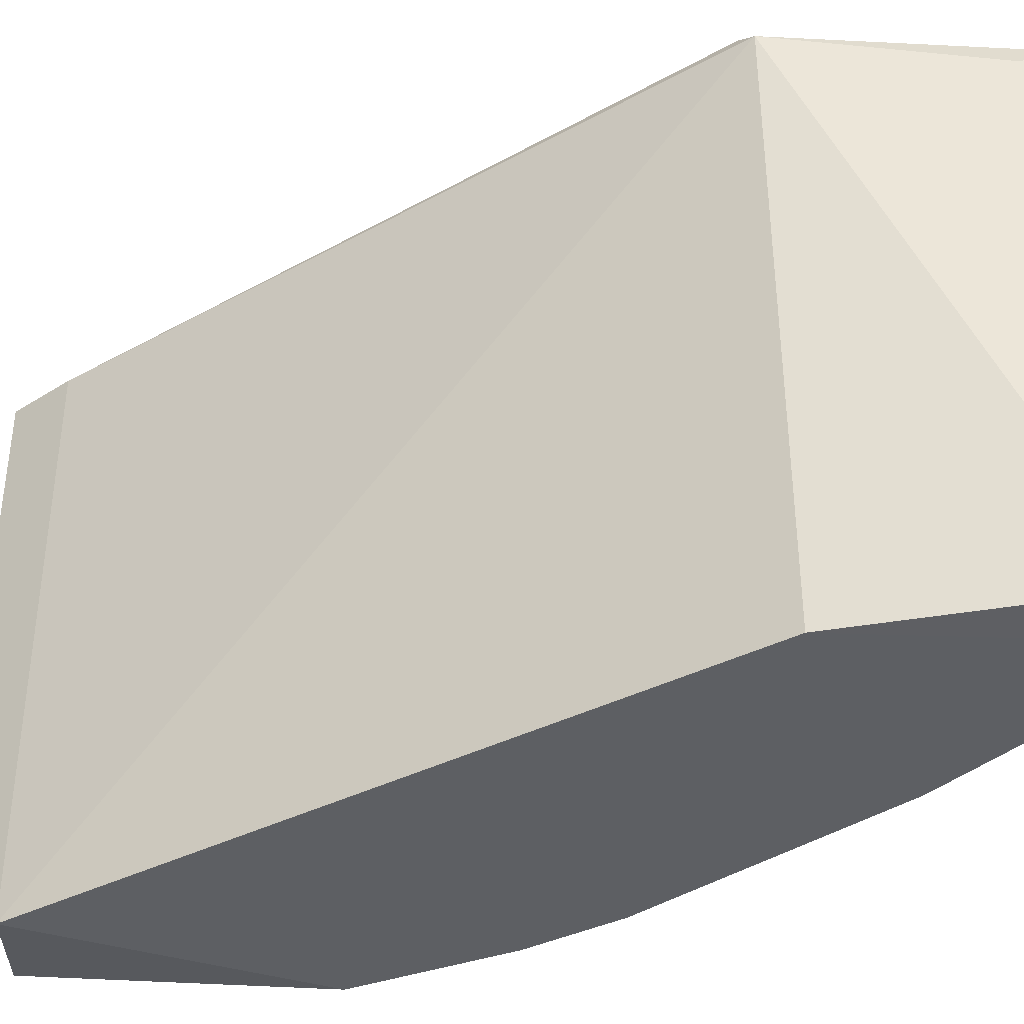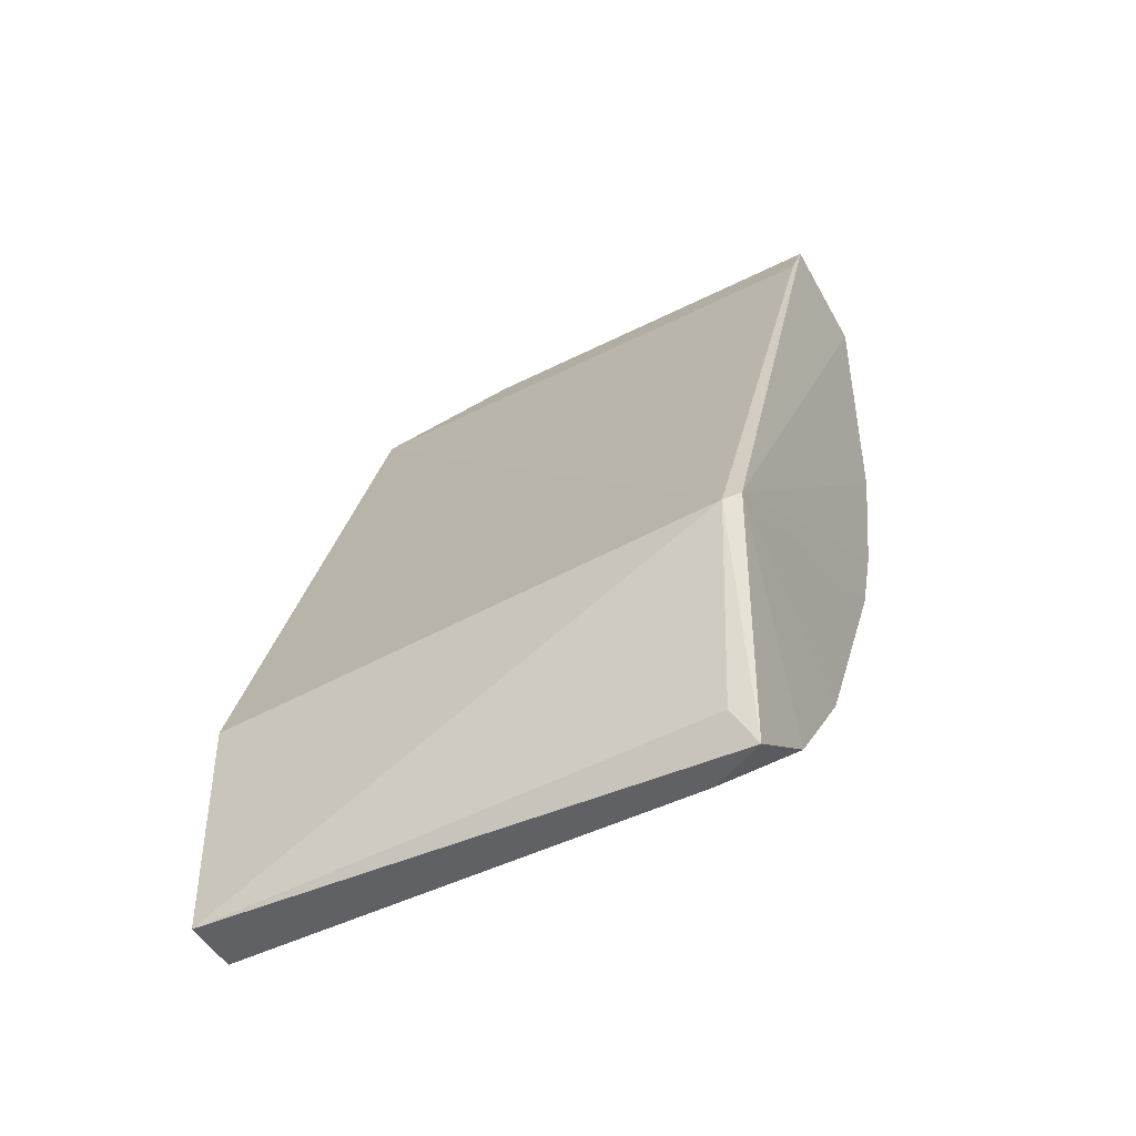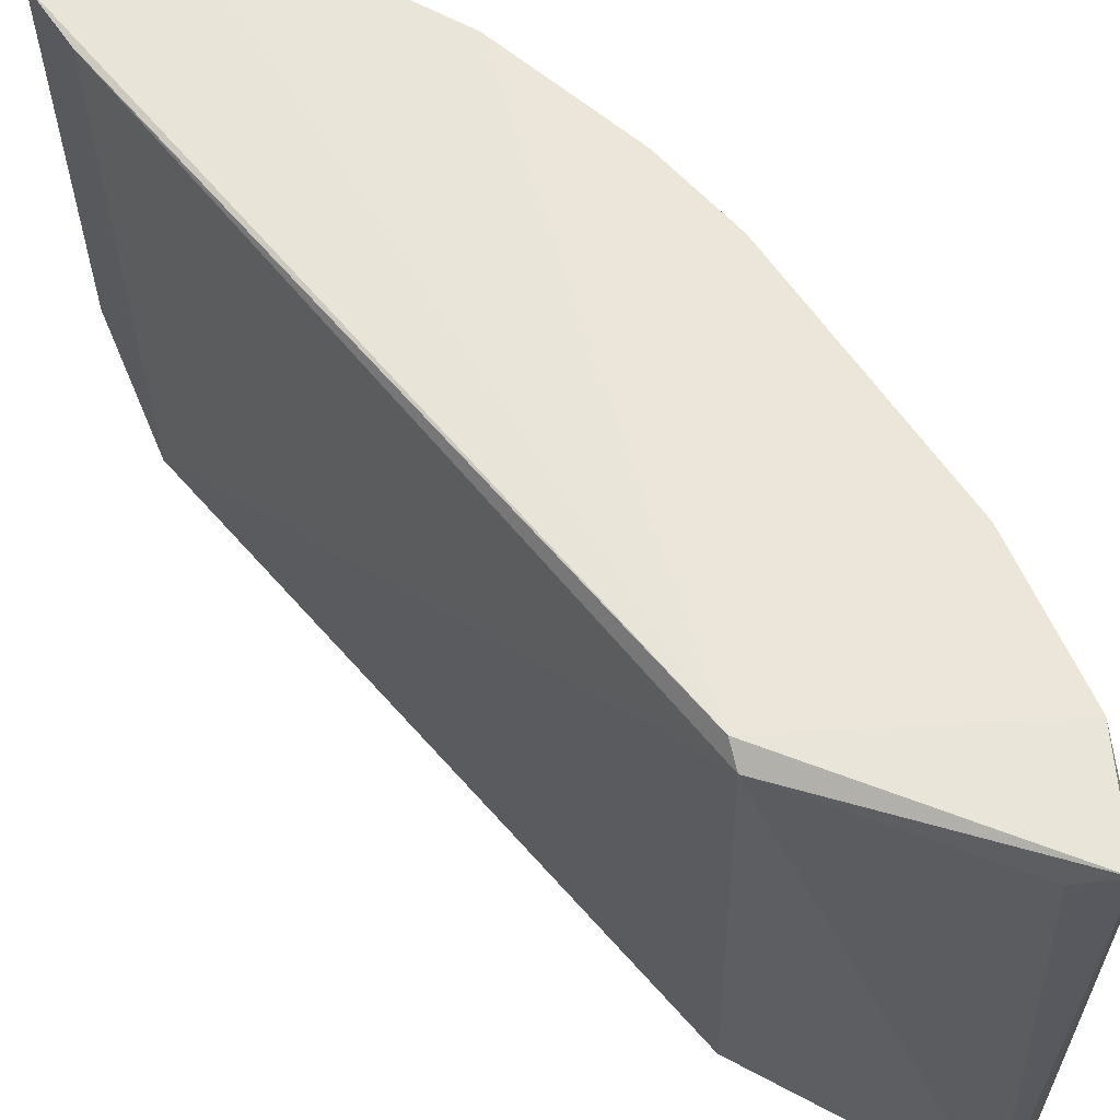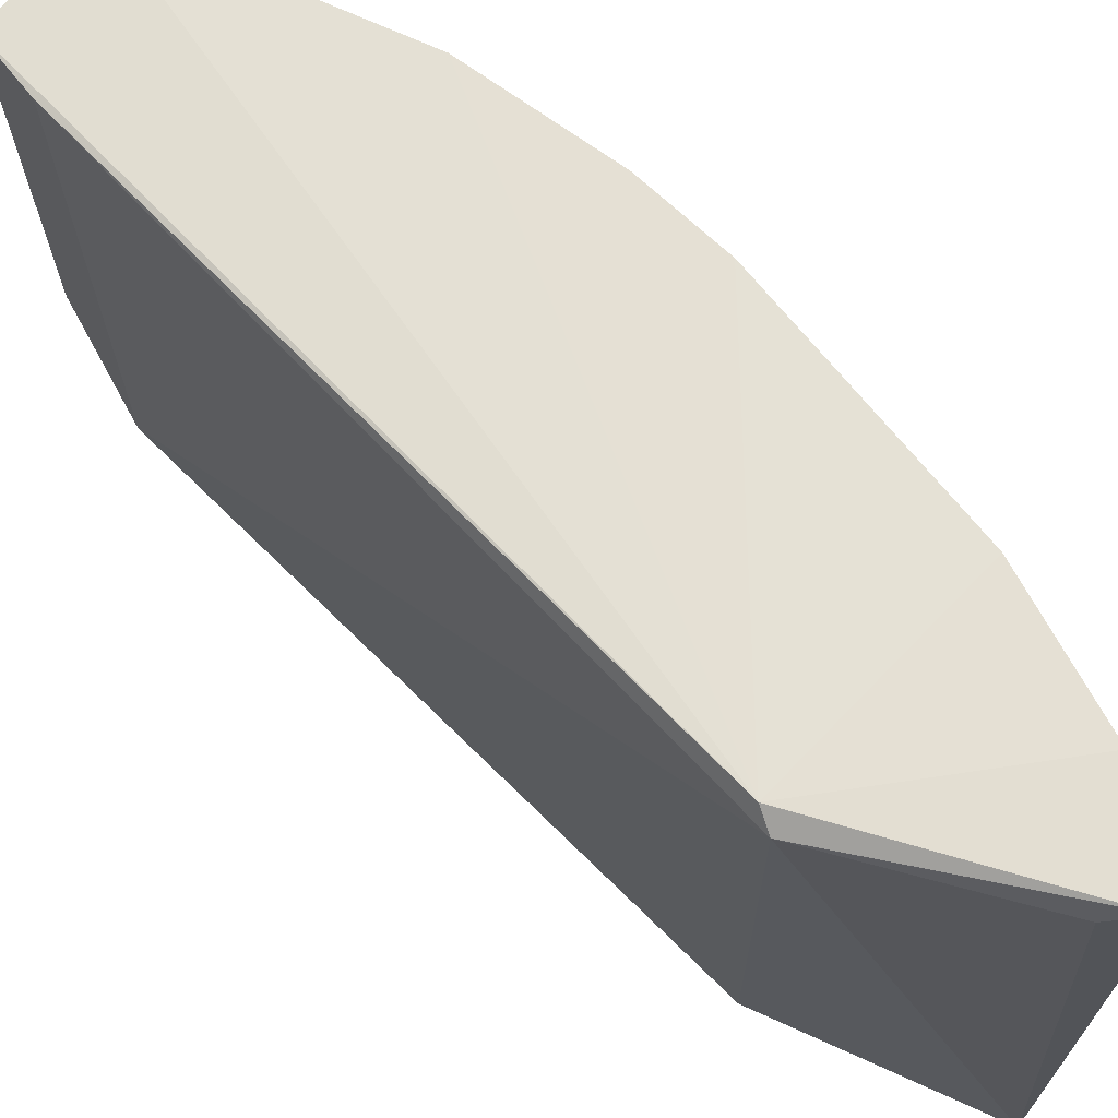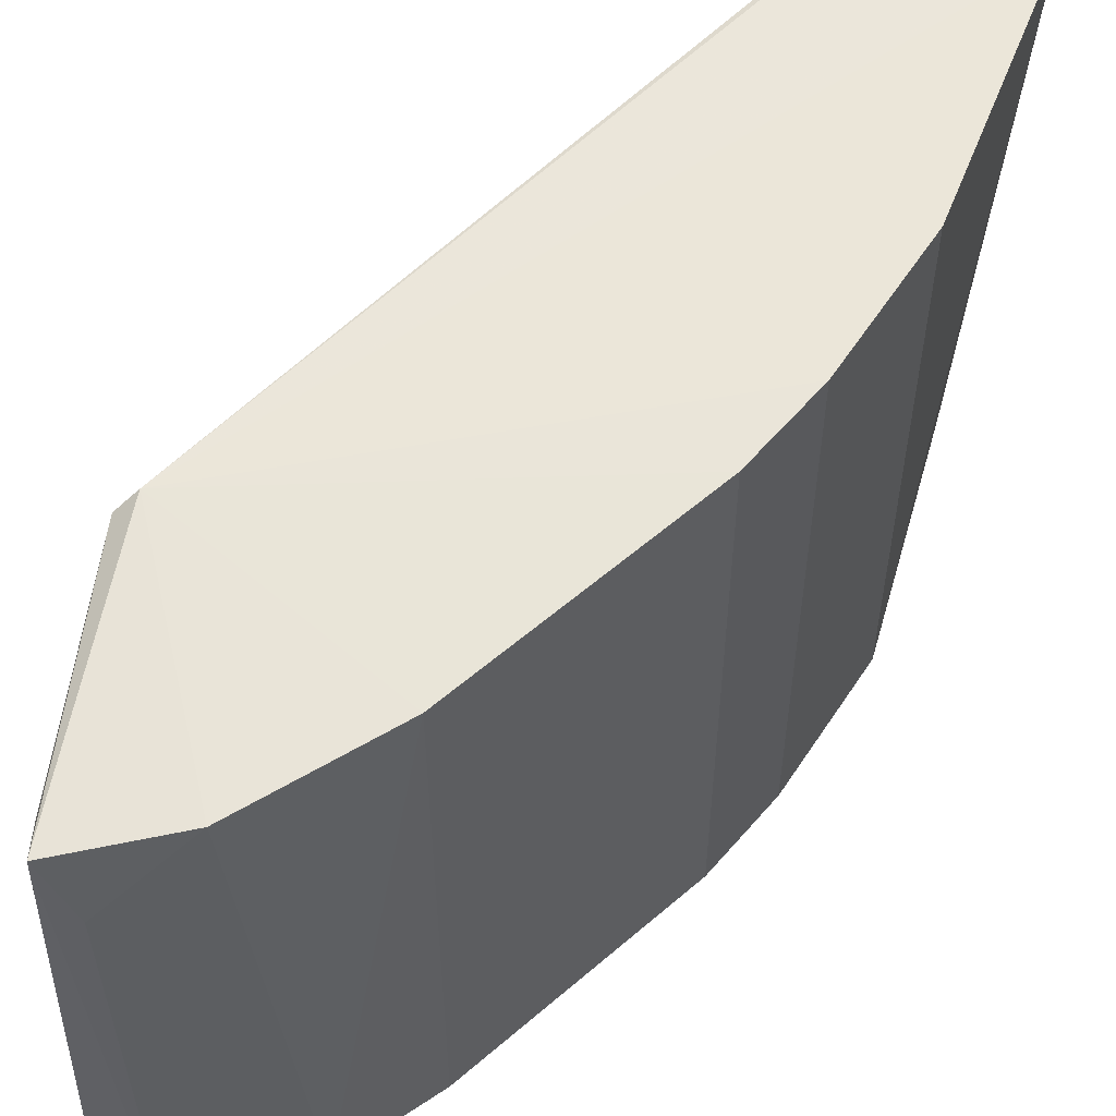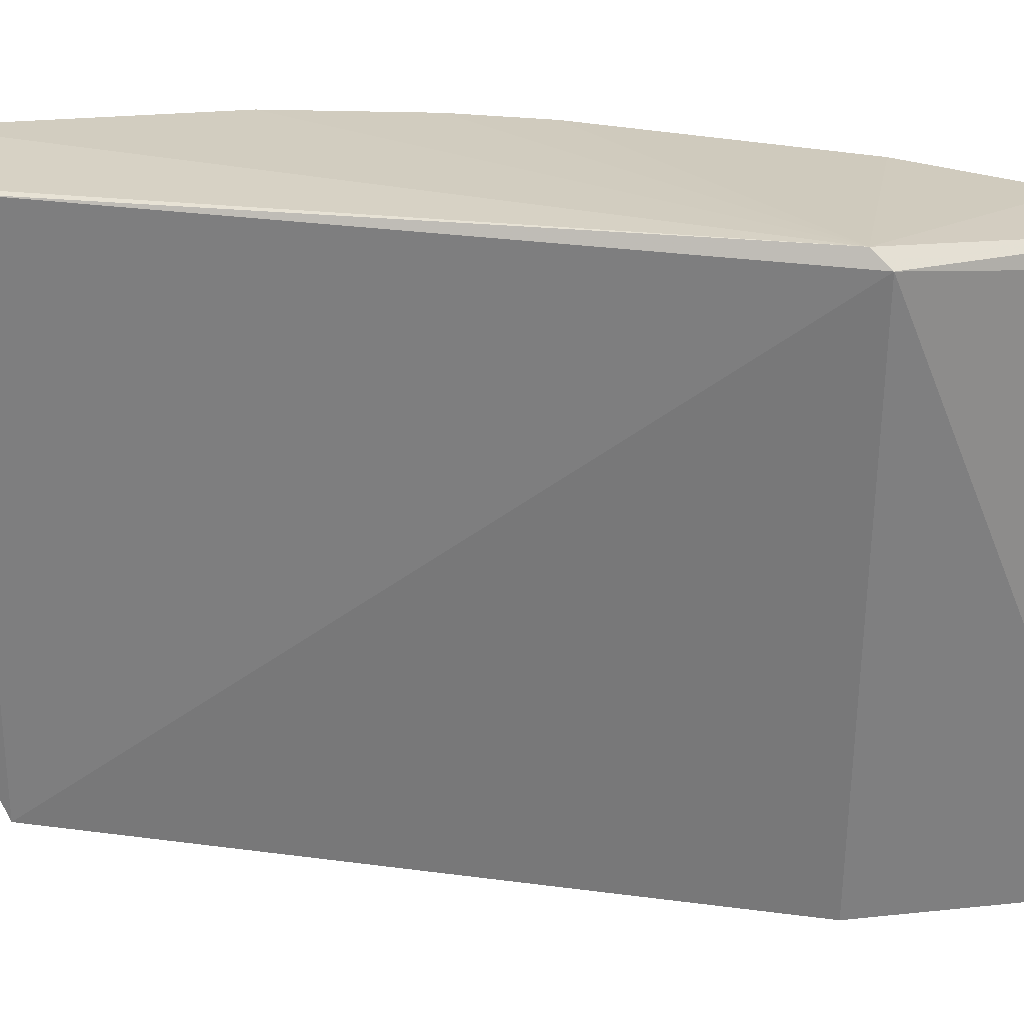
<metadata>
{"format":"obj","ext":"obj","renderer":"f3d","projection":"perspective","resolution":1024,"background":"white","views":[{"elev":-40.0,"azim":101.7,"up":"+Y"},{"elev":-45.4,"azim":120.4,"up":"+Z"},{"elev":61.7,"azim":119.1,"up":"+Y"},{"elev":69.3,"azim":114.8,"up":"+Y"},{"elev":57.2,"azim":-158.5,"up":"+Y"},{"elev":27.8,"azim":81.6,"up":"+Y"}]}
</metadata>
<code>
v -0.09636 0.0604 0.02016
v -0.06313 0.002998 -0.04631
v -0.0572 0.003177 -0.04601
v -0.09213 0.005069 0.04689
v -0.05418 0.06116 -0.02221
v -0.08427 0.0604 0.05038
v -0.08124 0.002998 0.04433
v -0.06917 0.0604 -0.04025
v -0.09031 0.002998 -0.003993
v -0.05708 0.002998 -0.02213
v -0.09636 0.0604 0.04735
v -0.09636 0.002998 0.02016
v -0.09031 0.0604 -0.003993
v -0.0601 0.0604 -0.04631
v -0.07822 0.002998 -0.02816
v -0.0556 0.06257 -0.0207
v -0.07822 0.0604 -0.02816
v -0.08427 0.01811 0.05038
v -0.08124 0.0604 0.04433
v -0.09434 0.005945 0.0427
v -0.09333 0.0604 0.005054
v -0.07219 0.002998 -0.03723
v -0.09333 0.002998 0.005054
v -0.06313 0.05435 -0.04631
v -0.05855 0.05826 -0.0427
f 14 5 25
f 2 7 9
f 2 3 10
f 3 5 10
f 5 7 10
f 7 2 10
f 7 4 12
f 9 7 12
f 11 1 12
f 3 2 14
f 2 9 15
f 9 13 15
f 1 11 16
f 11 6 16
f 5 14 16
f 14 8 16
f 15 13 17
f 13 16 17
f 16 8 17
f 7 6 18
f 4 7 18
f 11 4 18
f 6 11 18
f 7 5 19
f 6 7 19
f 5 16 19
f 16 6 19
f 4 11 20
f 12 4 20
f 11 12 20
f 12 1 21
f 13 9 21
f 1 16 21
f 16 13 21
f 2 15 22
f 17 8 22
f 15 17 22
f 9 12 23
f 12 21 23
f 21 9 23
f 14 2 24
f 8 14 24
f 2 22 24
f 22 8 24
f 5 3 25
f 3 14 25

</code>
